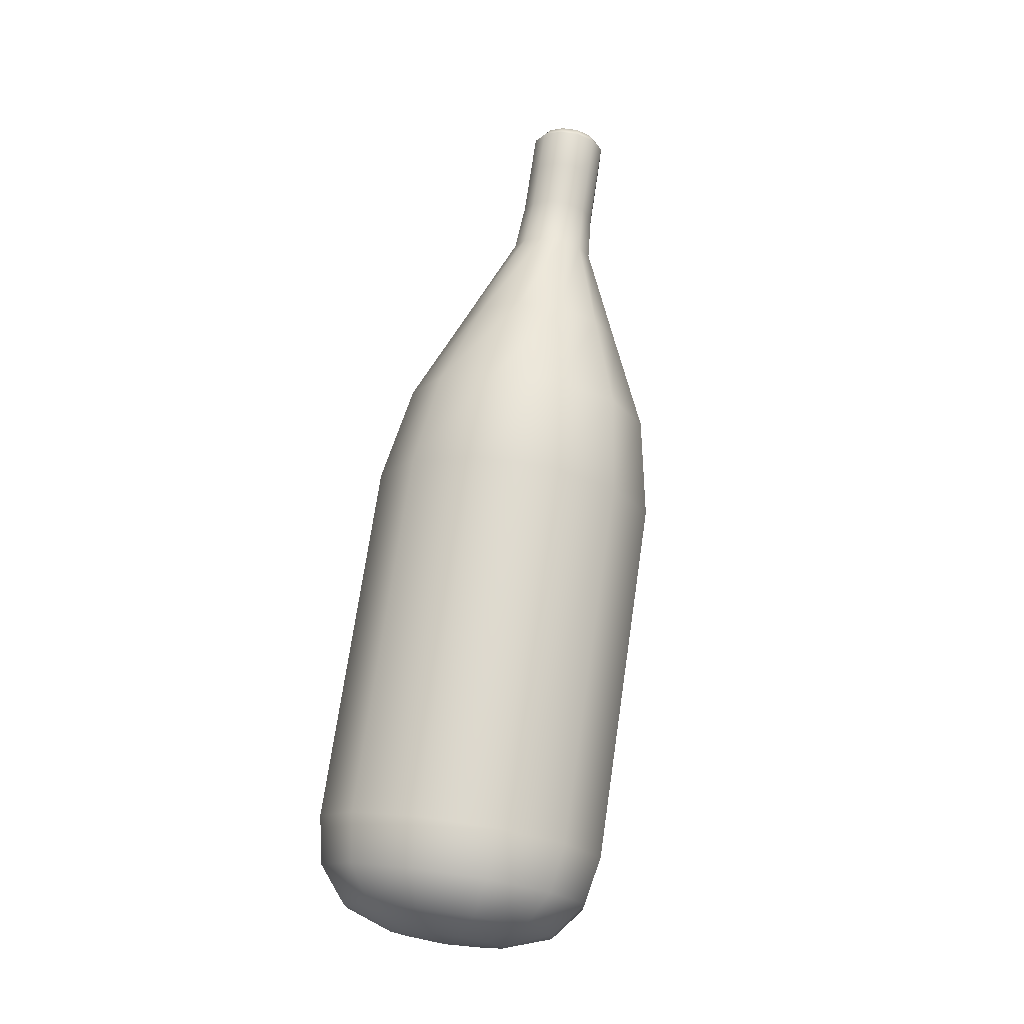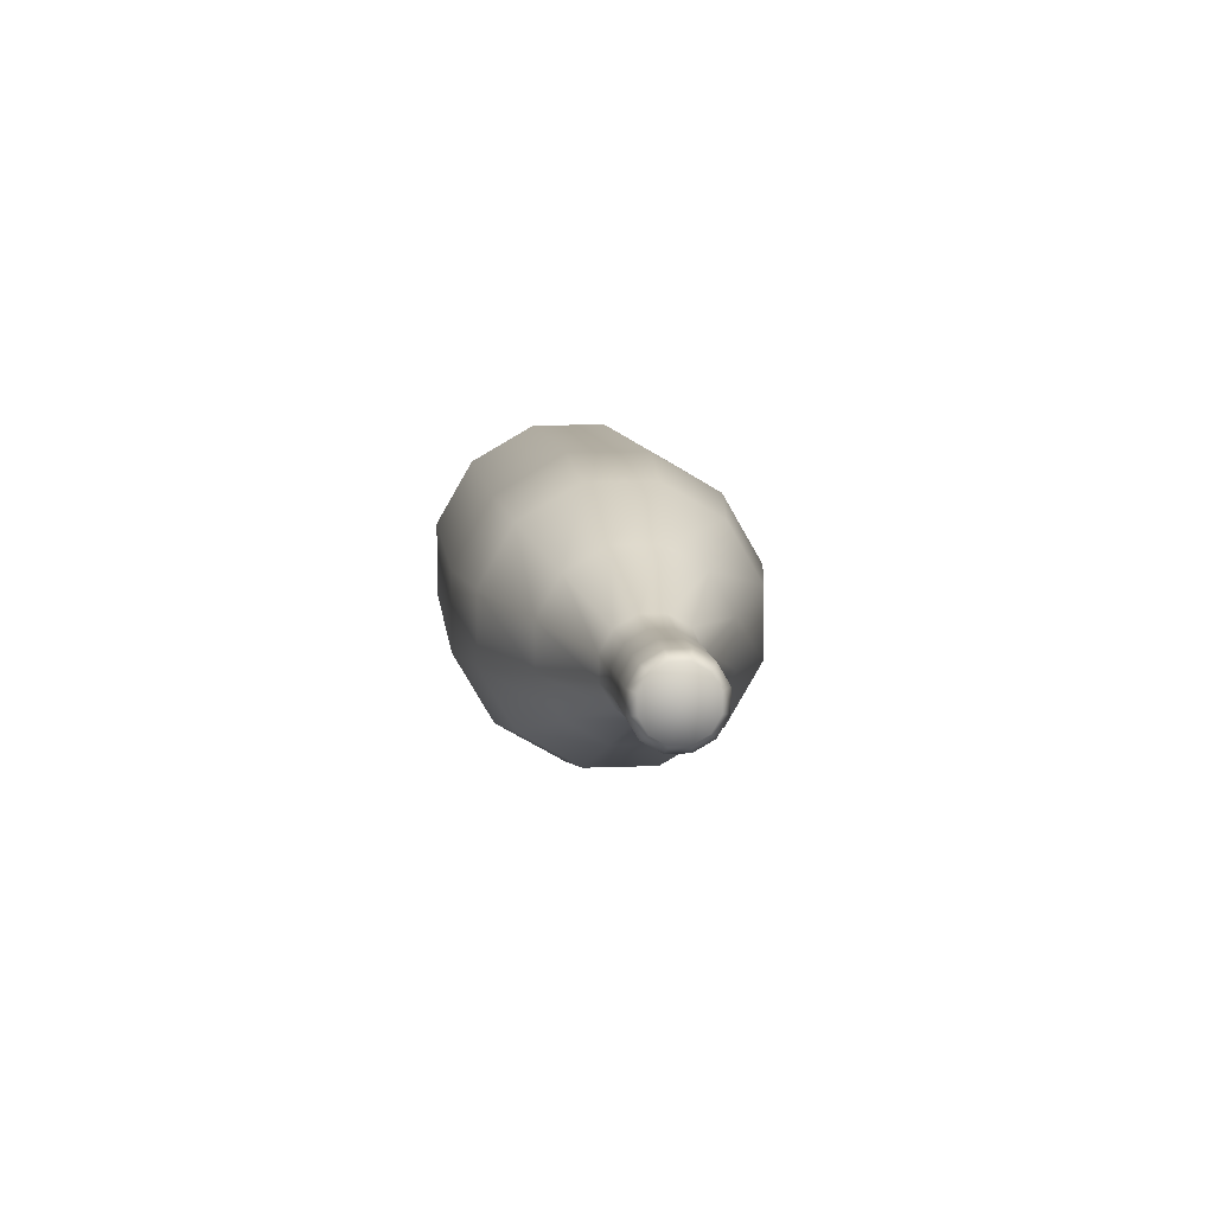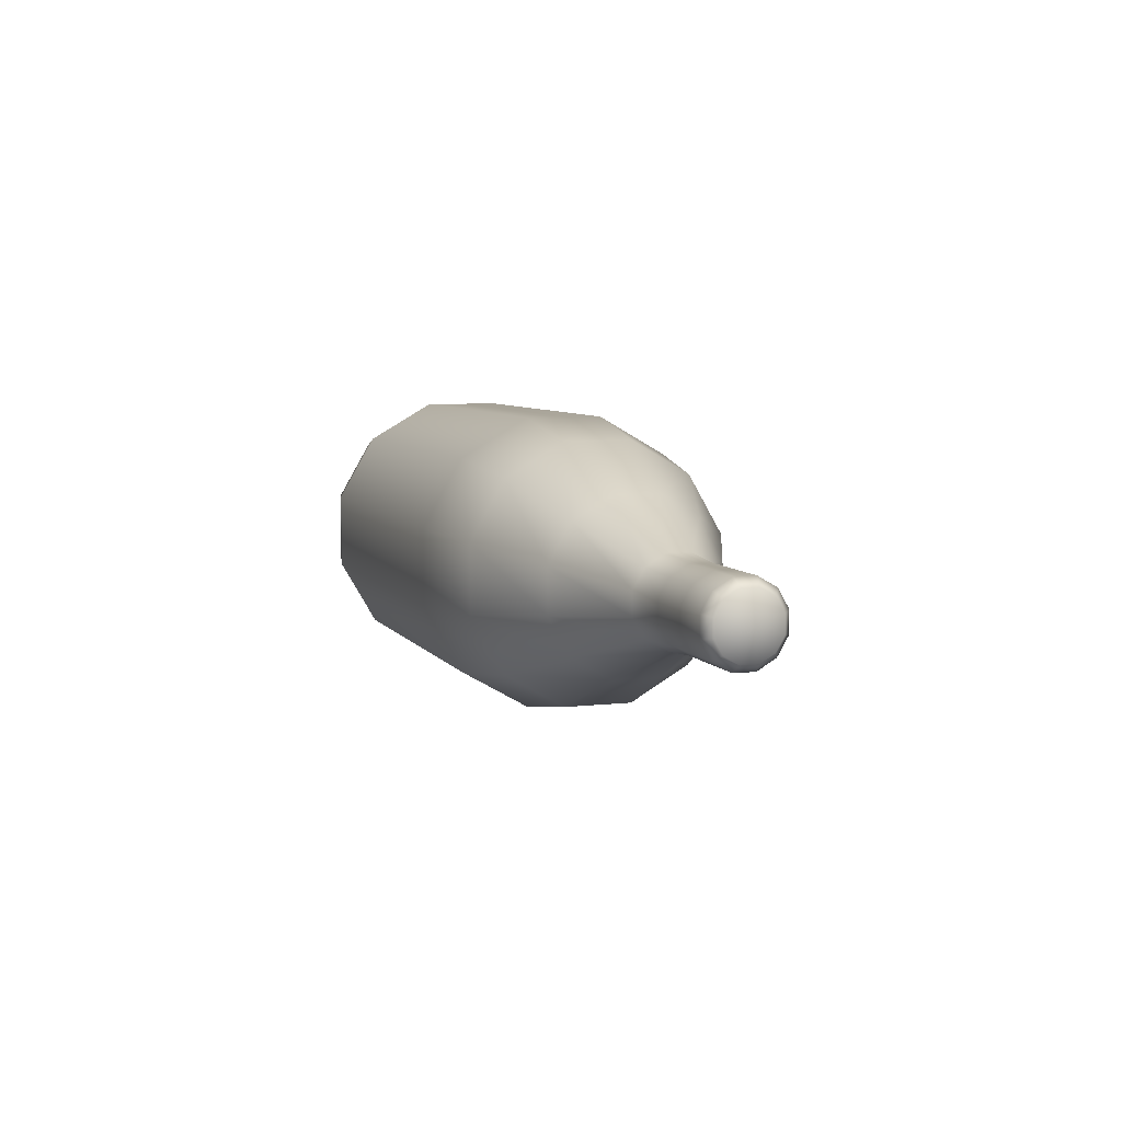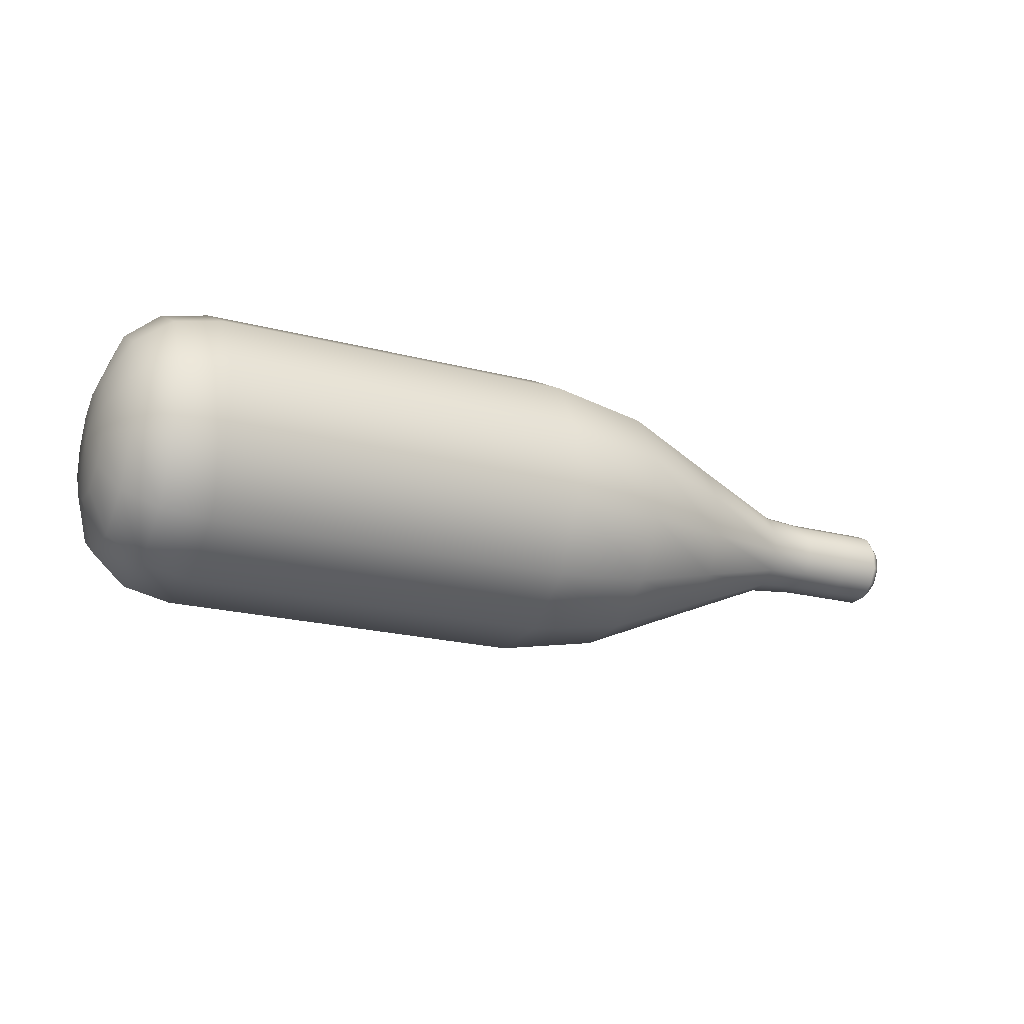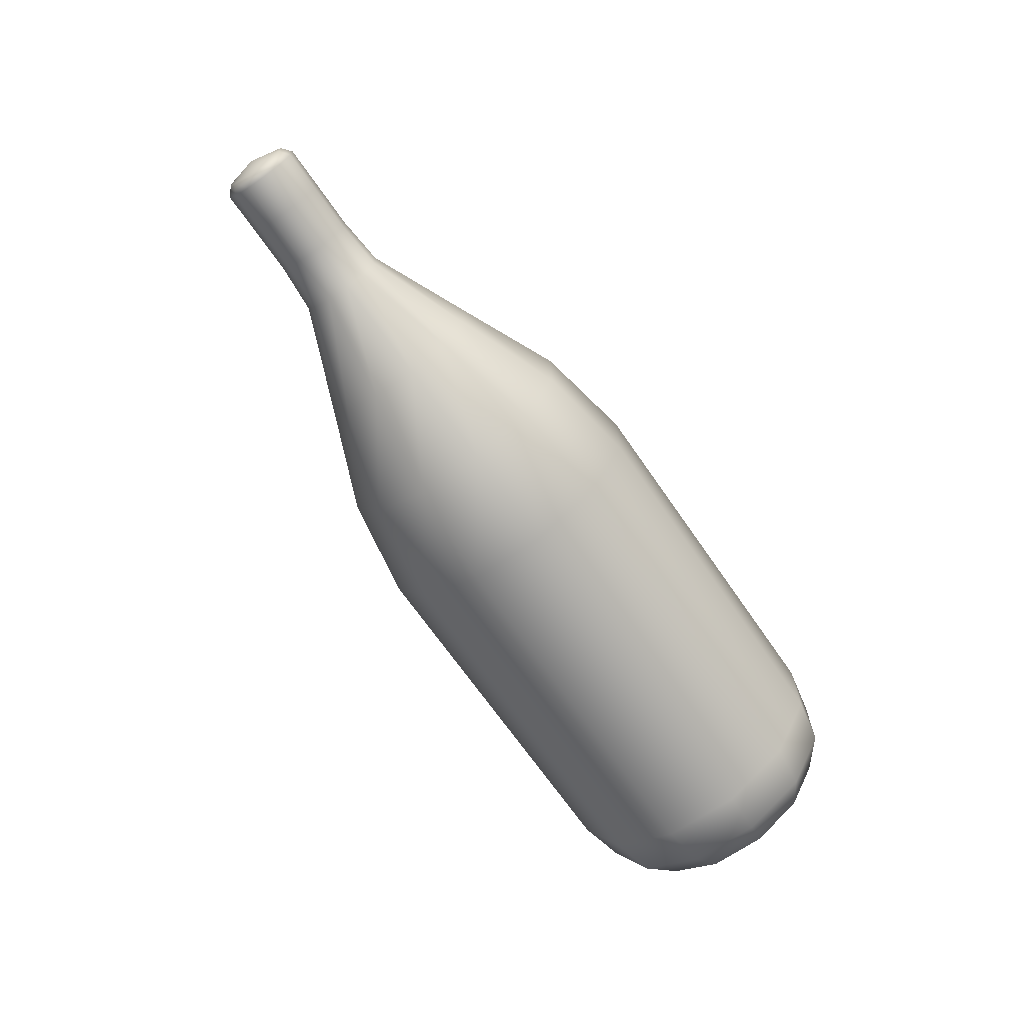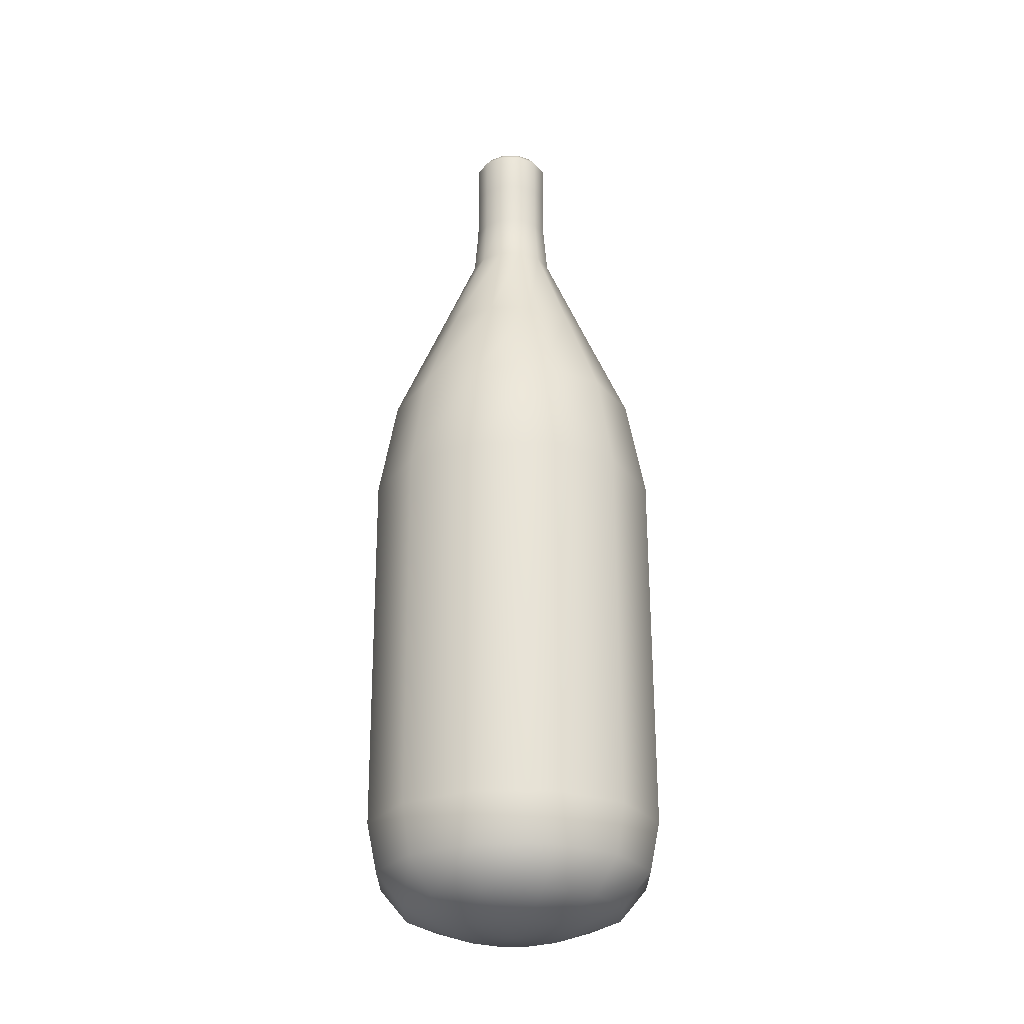
<metadata>
{"format":"obj","ext":"obj","renderer":"f3d","projection":"perspective","resolution":1024,"background":"white","views":[{"elev":72.4,"azim":-81.6,"up":"+Y"},{"elev":8.7,"azim":83.5,"up":"+Y"},{"elev":6.7,"azim":71.3,"up":"+Z"},{"elev":-21.6,"azim":-24.6,"up":"+Z"},{"elev":-68.2,"azim":124.6,"up":"+Y"},{"elev":63.7,"azim":-90.2,"up":"+Z"}]}
</metadata>
<code>
g default
v -1.824 -0.3903 0.4017
v -1.824 -0.1358 0.5487
v -1.824 0.1582 0.5487
v -1.824 0.4127 0.4017
v -1.824 0.5597 0.1472
v -1.824 0.5597 -0.1468
v -1.824 0.4127 -0.4013
v -1.824 0.1582 -0.5483
v -1.824 -0.1358 -0.5483
v -1.824 -0.3903 -0.4013
v -1.824 -0.5373 -0.1468
v -1.824 -0.5373 0.1472
v -2.006 -0.3635 0.3749
v -2.006 -0.126 0.5121
v -2.006 0.1484 0.5121
v -2.006 0.3859 0.3749
v -2.006 0.5231 0.1374
v -2.006 0.5231 -0.137
v -2.006 0.3859 -0.3745
v -2.006 0.1483 -0.5117
v -2.006 -0.126 -0.5117
v -2.006 -0.3635 -0.3745
v -2.006 -0.5007 -0.137
v -2.006 -0.5007 0.1374
v -2.136 -0.287 0.2984
v -2.136 -0.09797 0.4076
v -2.136 0.1203 0.4076
v -2.136 0.3094 0.2984
v -2.136 0.4186 0.1094
v -2.136 0.4186 -0.1089
v -2.136 0.3094 -0.298
v -2.136 0.1203 -0.4072
v -2.136 -0.09797 -0.4072
v -2.136 -0.287 -0.298
v -2.136 -0.3962 -0.1089
v -2.136 -0.3962 0.1094
v -2.204 -0.1502 0.1616
v -2.204 -0.04788 0.2207
v -2.204 0.07026 0.2207
v -2.204 0.1726 0.1616
v -2.204 0.2317 0.05929
v -2.204 0.2317 -0.05886
v -2.204 0.1726 -0.1612
v -2.204 0.07026 -0.2203
v -2.204 -0.04788 -0.2203
v -2.204 -0.1502 -0.1612
v -2.204 -0.2093 -0.05886
v -2.204 -0.2093 0.05929
v -2.224 0.01119 0.000215
v -0.416 -0.1358 0.5486
v -0.416 0.1582 0.5486
v -0.416 0.4127 0.4016
v -0.416 0.5597 0.147
v -0.416 0.5597 -0.1469
v -0.416 0.4127 -0.4015
v -0.416 0.1582 -0.5484
v -0.416 -0.1358 -0.5484
v -0.416 -0.3903 -0.4015
v -0.416 -0.5373 -0.1469
v -0.416 -0.5373 0.147
v -0.416 -0.3903 0.4016
v 1.331 0.01119 -0.000107
v 0.7425 -0.03181 -0.1606
v 0.7425 0.05419 -0.1606
v 0.7425 0.1287 -0.1176
v 0.7425 0.1717 -0.04309
v 0.7425 0.1717 0.04292
v 0.7425 0.1287 0.1174
v 0.7425 0.05419 0.1604
v 0.7425 -0.03181 0.1604
v 0.7425 -0.1063 0.1174
v 0.7425 -0.1493 0.04292
v 0.7425 -0.1493 -0.04309
v 0.7425 -0.1063 -0.1176
v 1.112 -0.02787 -0.1459
v 1.112 0.05025 -0.1459
v 1.112 0.1179 -0.1068
v 1.112 0.157 -0.03916
v 1.112 0.157 0.03896
v 1.112 0.1179 0.1066
v 1.112 0.05025 0.1457
v 1.112 -0.02787 0.1457
v 1.112 -0.09553 0.1066
v 1.112 -0.1346 0.03896
v 1.112 -0.1346 -0.03916
v 1.112 -0.09553 -0.1068
v 0.9274 -0.02787 -0.1459
v 0.9274 0.05025 -0.1459
v 0.9274 0.1179 -0.1068
v 0.9274 0.157 -0.03915
v 0.9274 0.157 0.03897
v 0.9274 0.1179 0.1066
v 0.9274 0.05025 0.1457
v 0.9274 -0.02787 0.1457
v 0.9274 -0.09553 0.1066
v 0.9274 -0.1346 0.03897
v 0.9274 -0.1346 -0.03915
v 0.9274 -0.09553 -0.1068
v -0.0289 -0.1175 -0.4803
v -0.0289 0.1399 -0.4803
v -0.0289 0.3628 -0.3516
v -0.02889 0.4914 -0.1287
v -0.02888 0.4914 0.1286
v -0.02887 0.3628 0.3515
v -0.02887 0.1399 0.4802
v -0.02887 -0.1175 0.4802
v -0.02887 -0.3404 0.3515
v -0.02888 -0.469 0.1286
v -0.02889 -0.469 -0.1287
v -0.0289 -0.3404 -0.3516
v 0.3568 -0.07439 -0.3195
v 0.3568 0.09677 -0.3195
v 0.3568 0.245 -0.2339
v 0.3568 0.3306 -0.08565
v 0.3568 0.3306 0.08551
v 0.3568 0.245 0.2337
v 0.3568 0.09677 0.3193
v 0.3568 -0.07439 0.3193
v 0.3568 -0.2226 0.2337
v 0.3568 -0.3082 0.08551
v 0.3568 -0.3082 -0.08565
v 0.3568 -0.2226 -0.2339
v 1.267 -0.02787 0.1457
v 1.304 -0.02006 0.1165
v 1.304 -0.07419 0.08527
v 1.267 -0.09553 0.1066
v 1.304 -0.1054 0.03114
v 1.267 -0.1346 0.03896
v 1.304 -0.1054 -0.03136
v 1.267 -0.1346 -0.03916
v 1.304 -0.07419 -0.08548
v 1.267 -0.09553 -0.1068
v 1.304 -0.02006 -0.1167
v 1.267 -0.02787 -0.1459
v 1.304 0.04244 -0.1167
v 1.267 0.05025 -0.1459
v 1.304 0.09657 -0.08548
v 1.267 0.1179 -0.1068
v 1.304 0.1278 -0.03136
v 1.267 0.157 -0.03917
v 1.304 0.1278 0.03114
v 1.267 0.157 0.03896
v 1.304 0.09657 0.08527
v 1.267 0.1179 0.1066
v 1.304 0.04244 0.1165
v 1.267 0.05025 0.1457
g FoodTallRLowerArm
f 1 2 14 13
f 2 3 15 14
f 3 4 16 15
f 4 5 17 16
f 5 6 18 17
f 6 7 19 18
f 7 8 20 19
f 8 9 21 20
f 9 10 22 21
f 10 11 23 22
f 11 12 24 23
f 12 1 13 24
f 13 14 26 25
f 14 15 27 26
f 15 16 28 27
f 16 17 29 28
f 17 18 30 29
f 18 19 31 30
f 19 20 32 31
f 20 21 33 32
f 21 22 34 33
f 22 23 35 34
f 23 24 36 35
f 24 13 25 36
f 25 26 38 37
f 26 27 39 38
f 27 28 40 39
f 28 29 41 40
f 29 30 42 41
f 30 31 43 42
f 31 32 44 43
f 32 33 45 44
f 33 34 46 45
f 34 35 47 46
f 35 36 48 47
f 36 25 37 48
f 37 38 49
f 38 39 49
f 39 40 49
f 40 41 49
f 41 42 49
f 42 43 49
f 43 44 49
f 44 45 49
f 45 46 49
f 46 47 49
f 47 48 49
f 48 37 49
f 56 57 9 8
f 55 56 8 7
f 54 55 7 6
f 53 54 6 5
f 52 53 5 4
f 51 52 4 3
f 50 51 3 2
f 61 50 2 1
f 60 61 1 12
f 59 60 12 11
f 58 59 11 10
f 57 58 10 9
f 64 63 111 112
f 65 64 112 113
f 66 65 113 114
f 67 66 114 115
f 68 67 115 116
f 69 68 116 117
f 70 69 117 118
f 71 70 118 119
f 72 71 119 120
f 73 72 120 121
f 74 73 121 122
f 63 74 122 111
f 76 75 87 88
f 77 76 88 89
f 78 77 89 90
f 79 78 90 91
f 80 79 91 92
f 81 80 92 93
f 82 81 93 94
f 83 82 94 95
f 84 83 95 96
f 85 84 96 97
f 86 85 97 98
f 75 86 98 87
f 88 87 63 64
f 89 88 64 65
f 90 89 65 66
f 91 90 66 67
f 92 91 67 68
f 93 92 68 69
f 94 93 69 70
f 95 94 70 71
f 96 95 71 72
f 97 96 72 73
f 98 97 73 74
f 87 98 74 63
f 100 99 57 56
f 101 100 56 55
f 102 101 55 54
f 103 102 54 53
f 104 103 53 52
f 105 104 52 51
f 106 105 51 50
f 107 106 50 61
f 108 107 61 60
f 109 108 60 59
f 110 109 59 58
f 99 110 58 57
f 112 111 99 100
f 113 112 100 101
f 114 113 101 102
f 115 114 102 103
f 116 115 103 104
f 117 116 104 105
f 118 117 105 106
f 119 118 106 107
f 120 119 107 108
f 121 120 108 109
f 122 121 109 110
f 111 122 110 99
f 123 124 145 146
f 124 123 126 125
f 125 126 128 127
f 127 128 130 129
f 129 130 132 131
f 131 132 134 133
f 133 134 136 135
f 135 136 138 137
f 137 138 140 139
f 139 140 142 141
f 141 142 144 143
f 143 144 146 145
f 62 124 125
f 62 145 124
f 62 143 145
f 62 141 143
f 62 139 141
f 62 137 139
f 62 135 137
f 62 133 135
f 62 131 133
f 62 129 131
f 62 127 129
f 62 125 127
f 126 123 82 83
f 128 126 83 84
f 130 128 84 85
f 132 130 85 86
f 134 132 86 75
f 136 134 75 76
f 138 136 76 77
f 140 138 77 78
f 142 140 78 79
f 144 142 79 80
f 146 144 80 81
f 123 146 81 82

</code>
